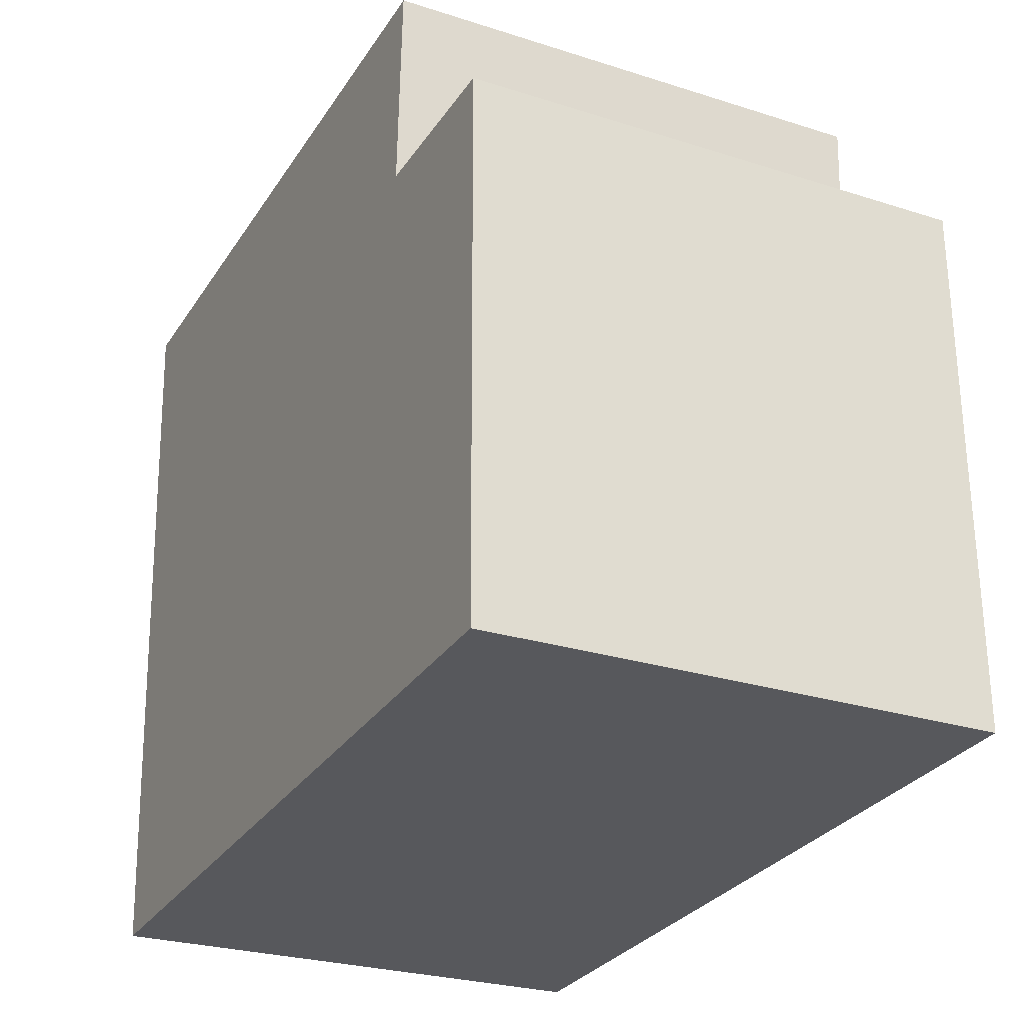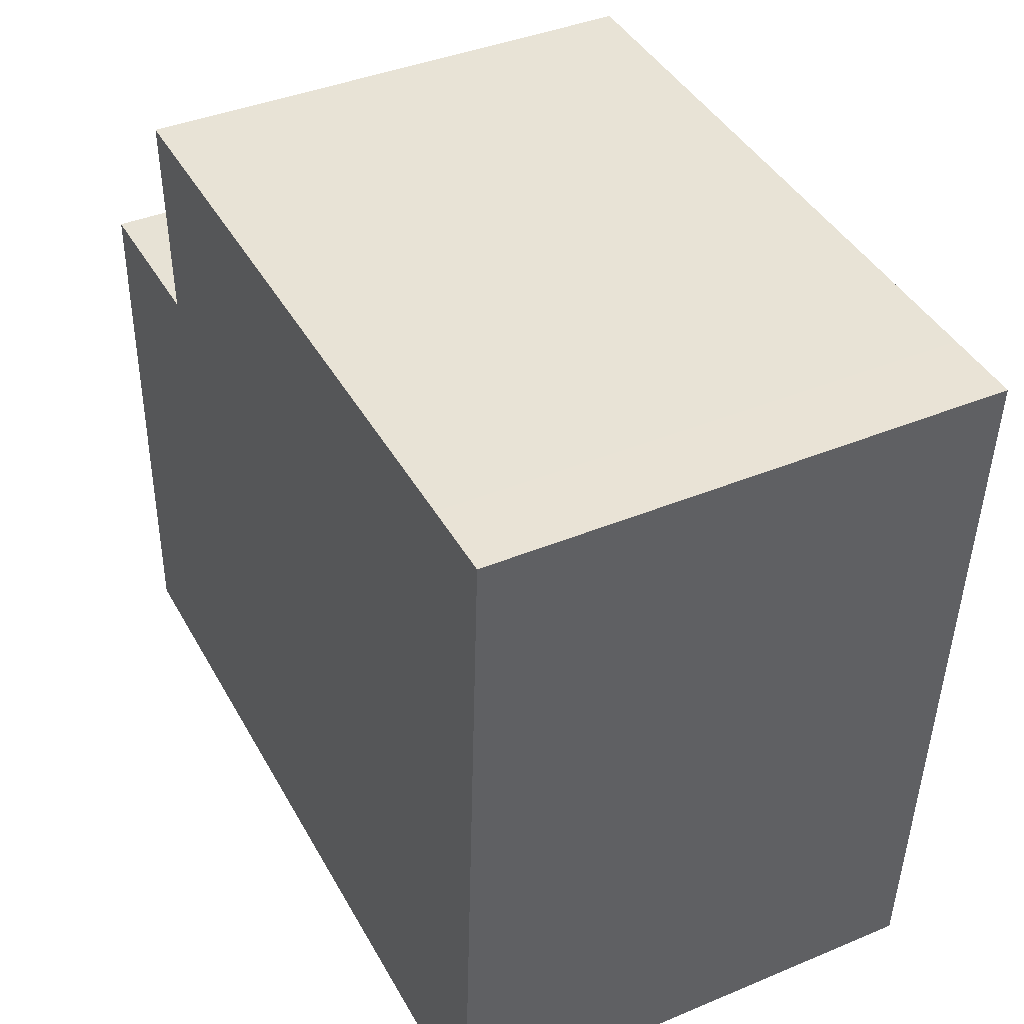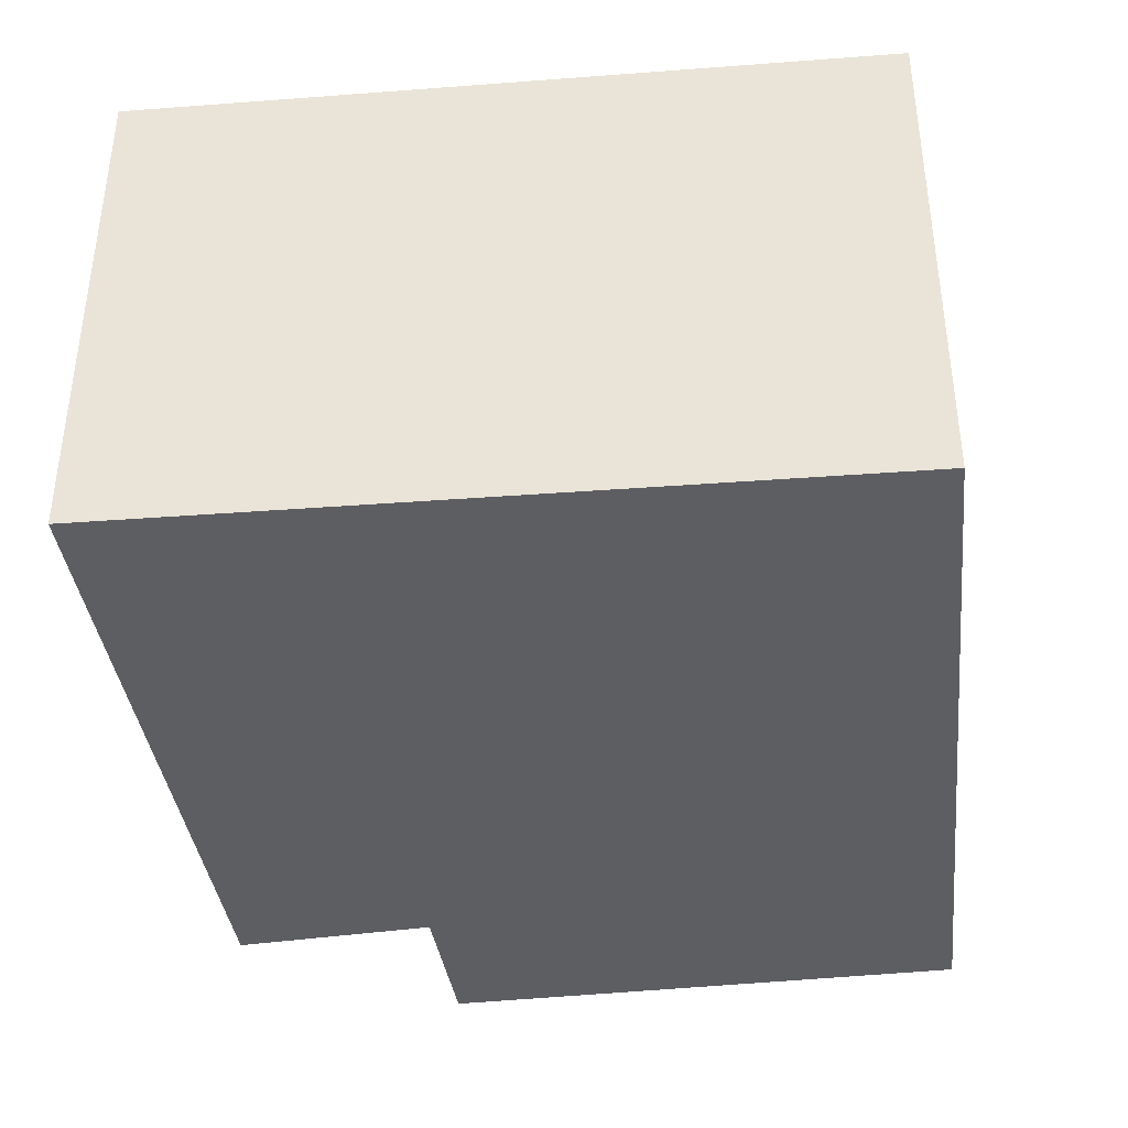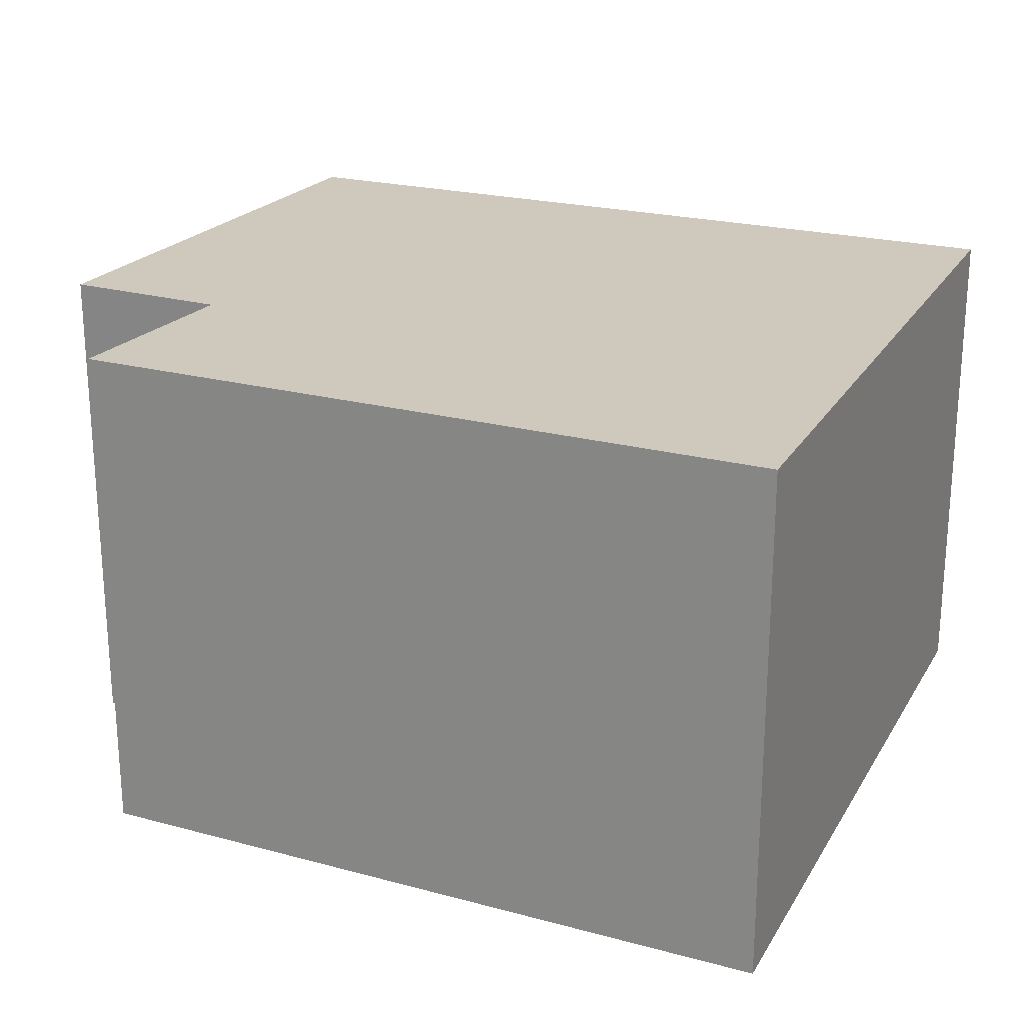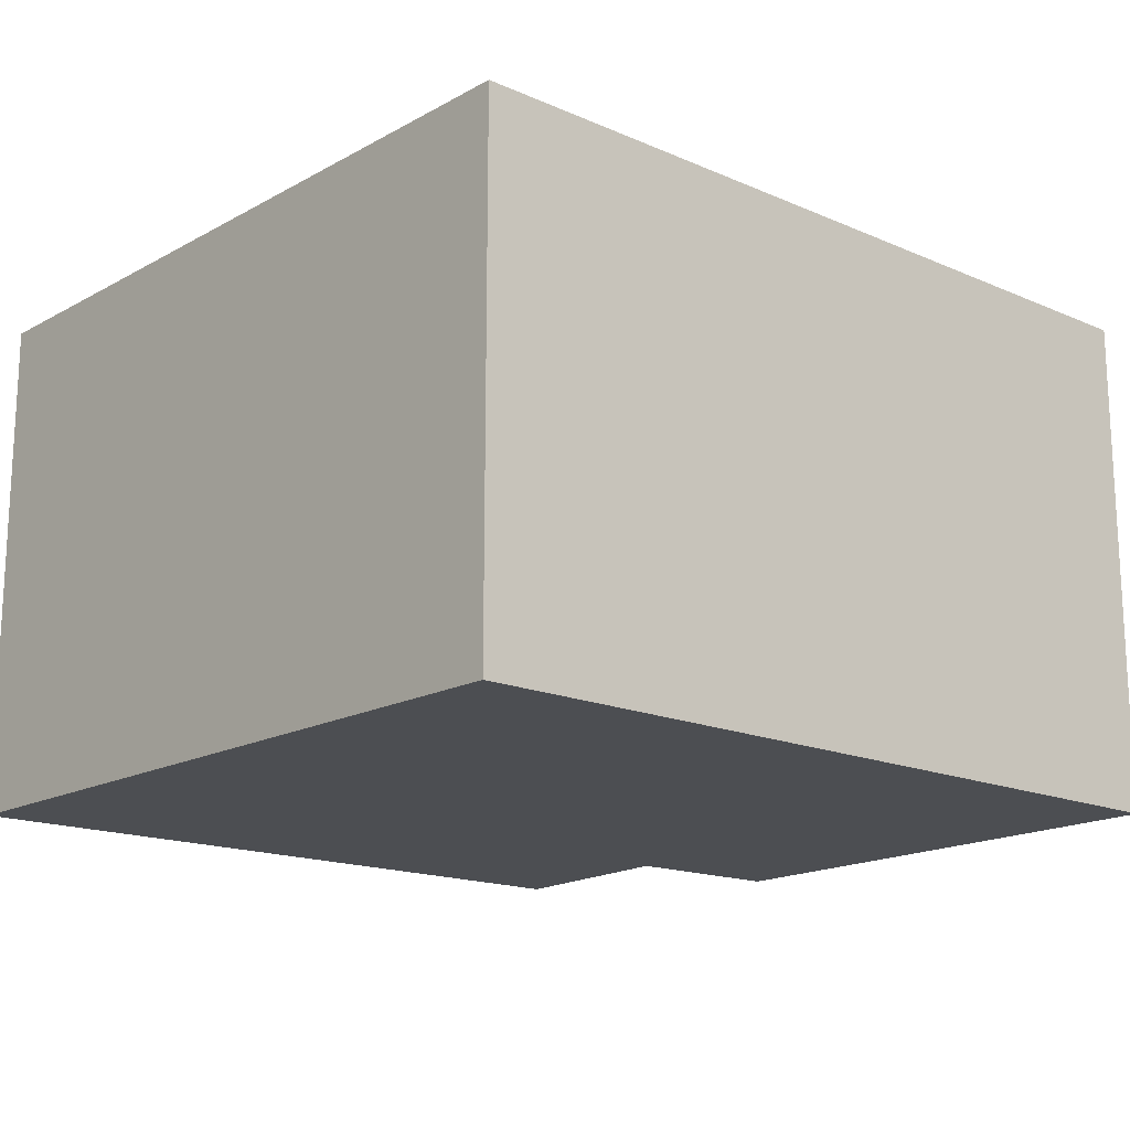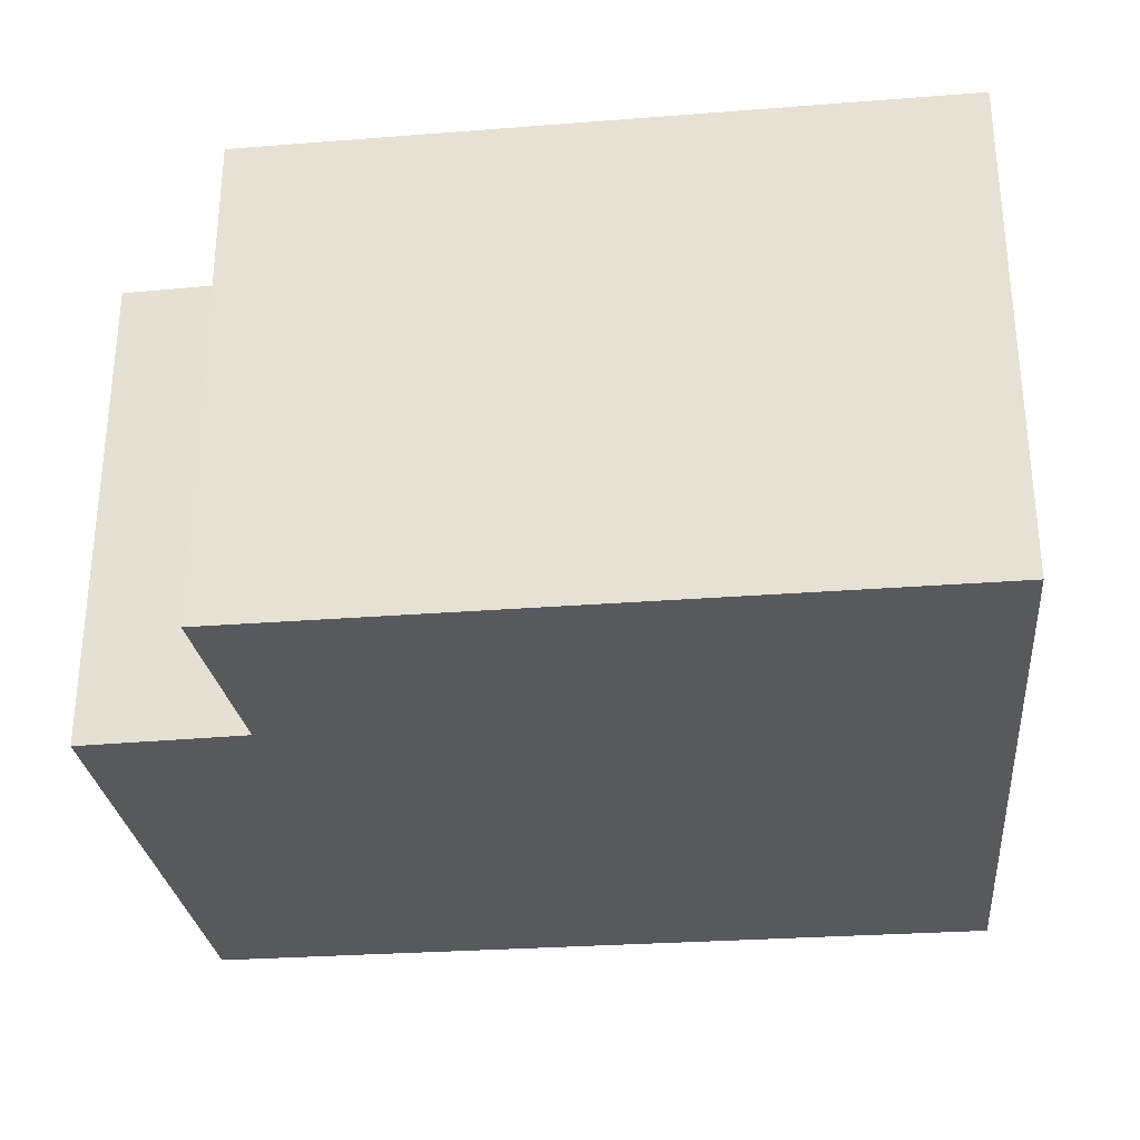
<metadata>
{"format":"obj","ext":"obj","renderer":"f3d","projection":"perspective","resolution":1024,"background":"white","views":[{"elev":-26.5,"azim":-116.6,"up":"+Z"},{"elev":40.0,"azim":62.8,"up":"+Z"},{"elev":-38.3,"azim":98.7,"up":"+Y"},{"elev":22.5,"azim":26.6,"up":"+Y"},{"elev":-16.6,"azim":141.0,"up":"+Y"},{"elev":-30.2,"azim":8.2,"up":"+Y"}]}
</metadata>
<code>
v  5.788 3.416 3.813
v  5.335 3.416 4.828
v  5.845 3.416 4.812
v  1.111 3.416 4.956
v  1.16 3.416 3.589
v  5.719 3.416 2.598
v  0.028 3.416 3.596
v  0 3.416 2.092e-16
v  5.559 3.416 -0.217
v  1.111 -3.035e-16 4.956
v  5.335 -2.956e-16 4.828
v  5.845 -2.947e-16 4.812
v  0.028 -2.202e-16 3.596
v  1.16 -2.198e-16 3.589
v  5.719 -1.591e-16 2.598
v  5.559 1.329e-17 -0.217
v  5.788 -2.335e-16 3.813
v  0 0 0
g defaultobject
f 1 2 3
f 2 1 4
f 4 1 5
f 5 1 6
f 5 6 7
f 7 6 8
f 8 6 9
f 10 2 4
f 2 10 11
f 2 11 3
f 3 11 12
f 13 5 7
f 5 13 14
f 12 1 3
f 1 12 6
f 6 12 9
f 9 12 15
f 9 15 16
f 15 12 17
f 16 8 9
f 8 16 18
f 18 7 8
f 7 18 13
f 14 4 5
f 4 14 10
f 11 17 12
f 17 11 15
f 15 11 10
f 15 10 16
f 16 10 14
f 16 14 18
f 18 14 13

</code>
